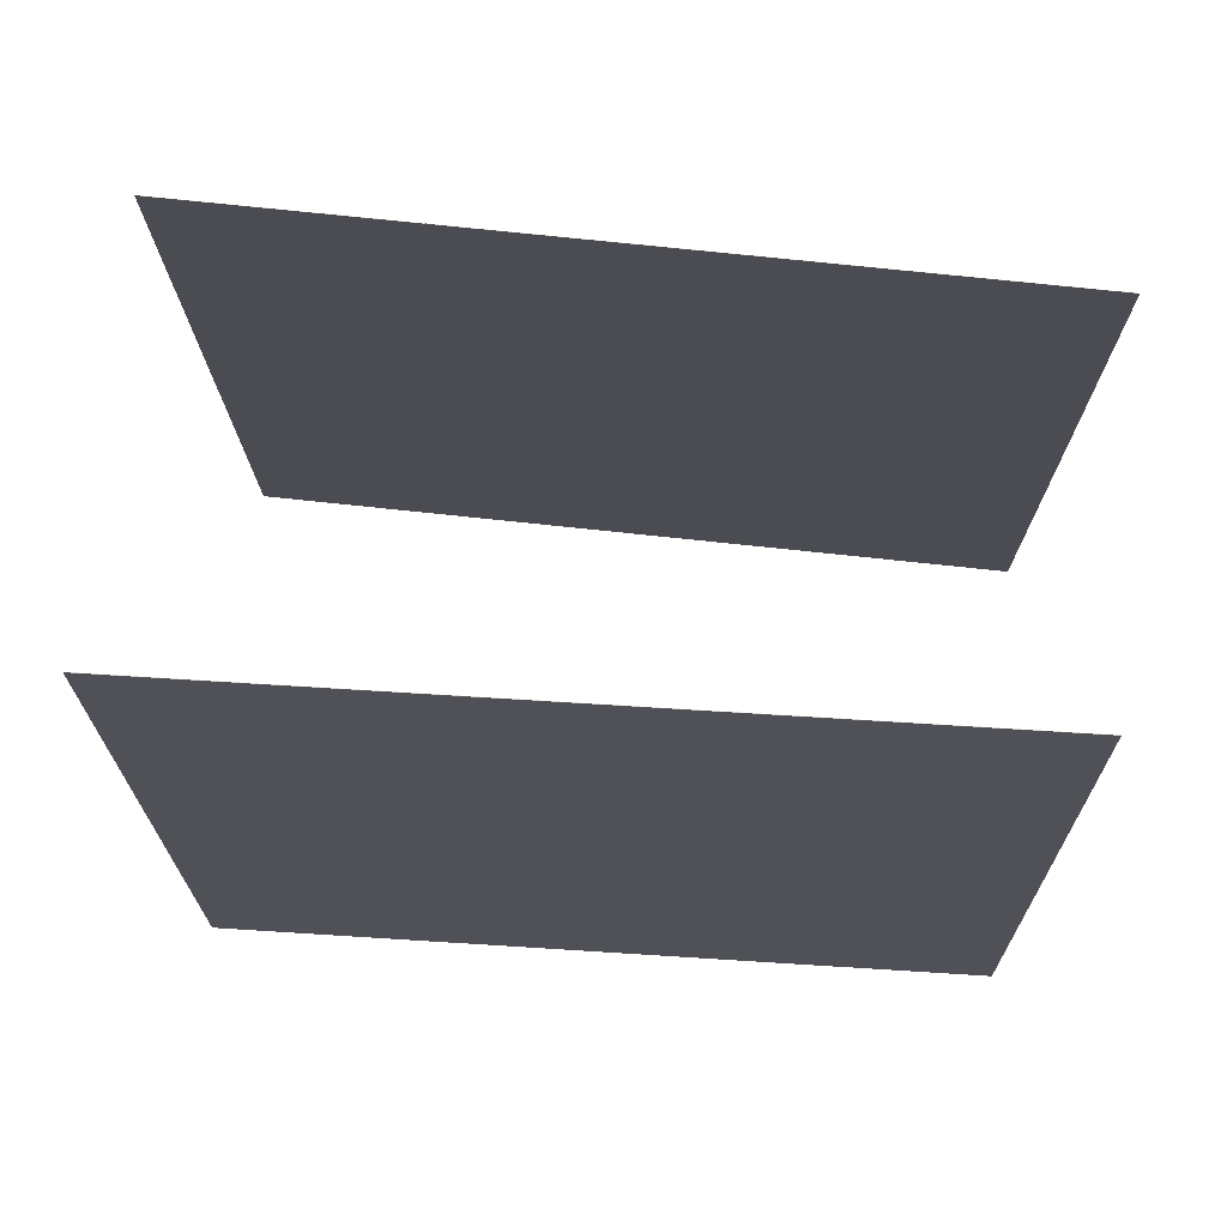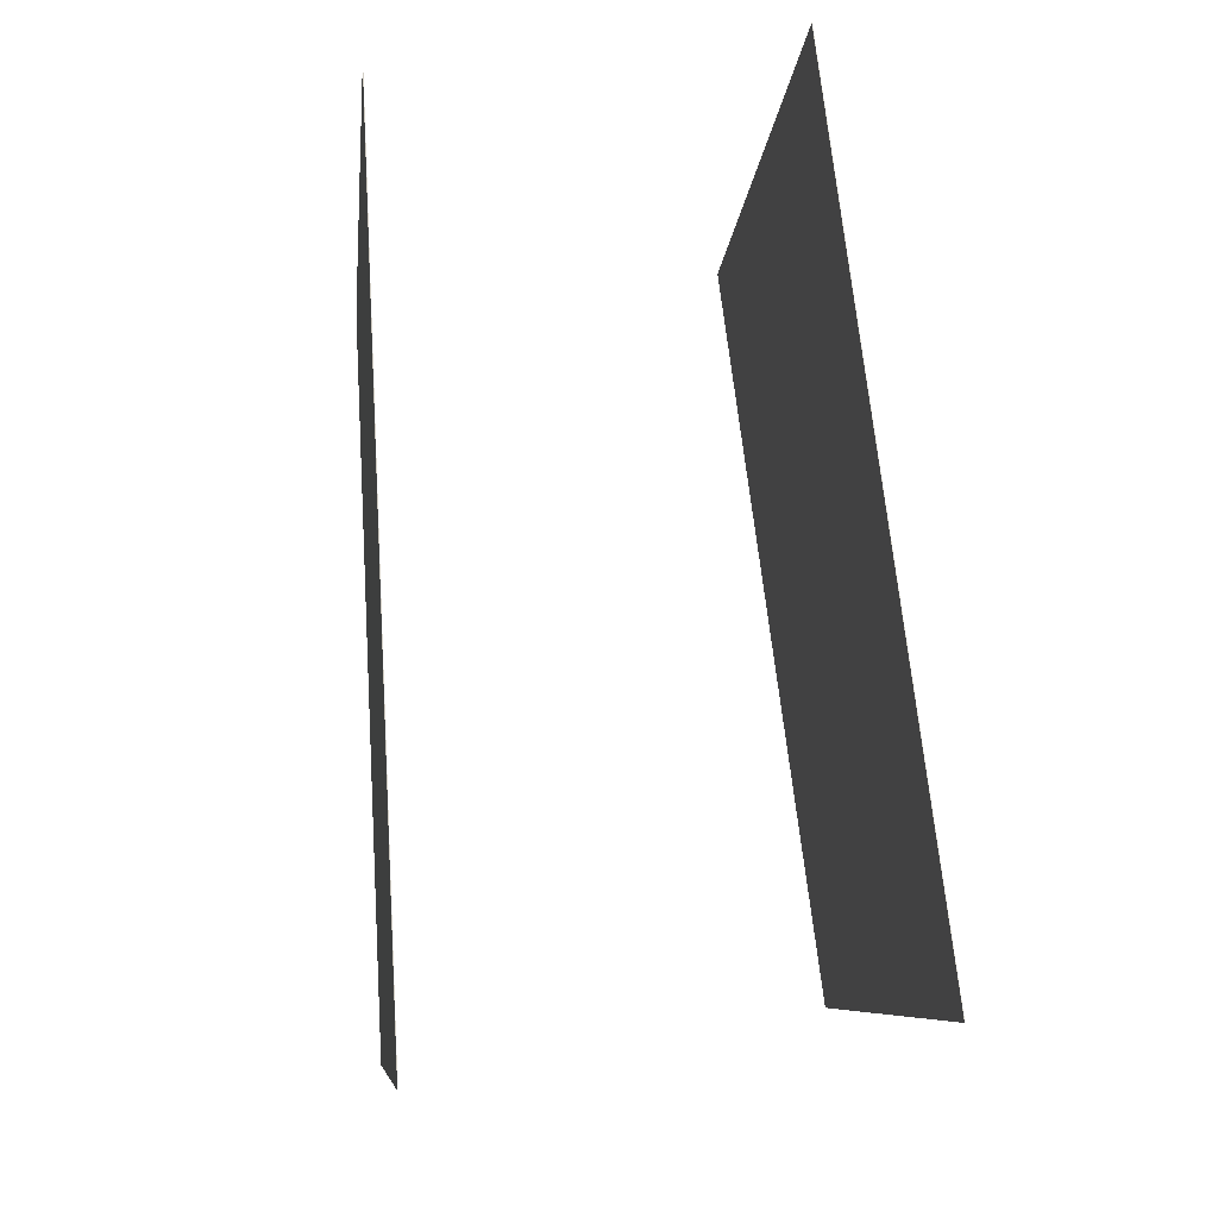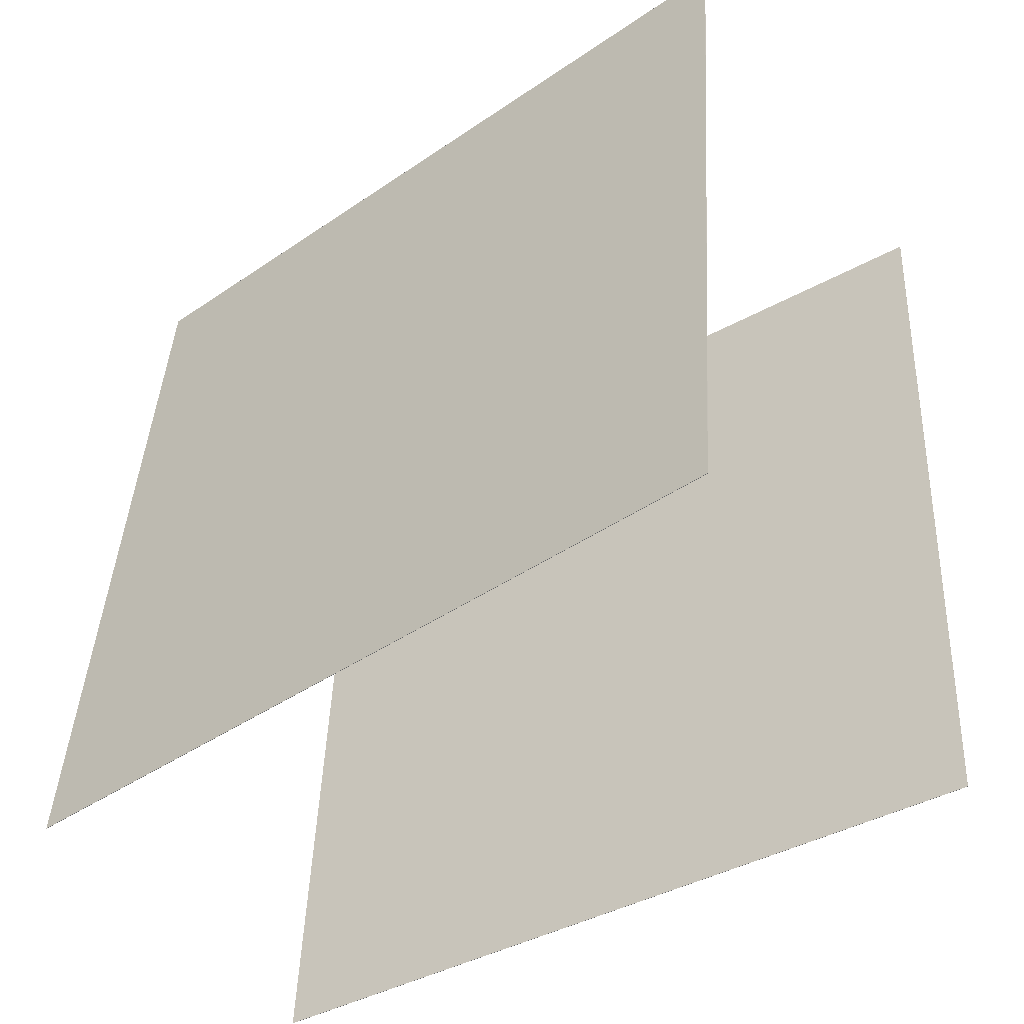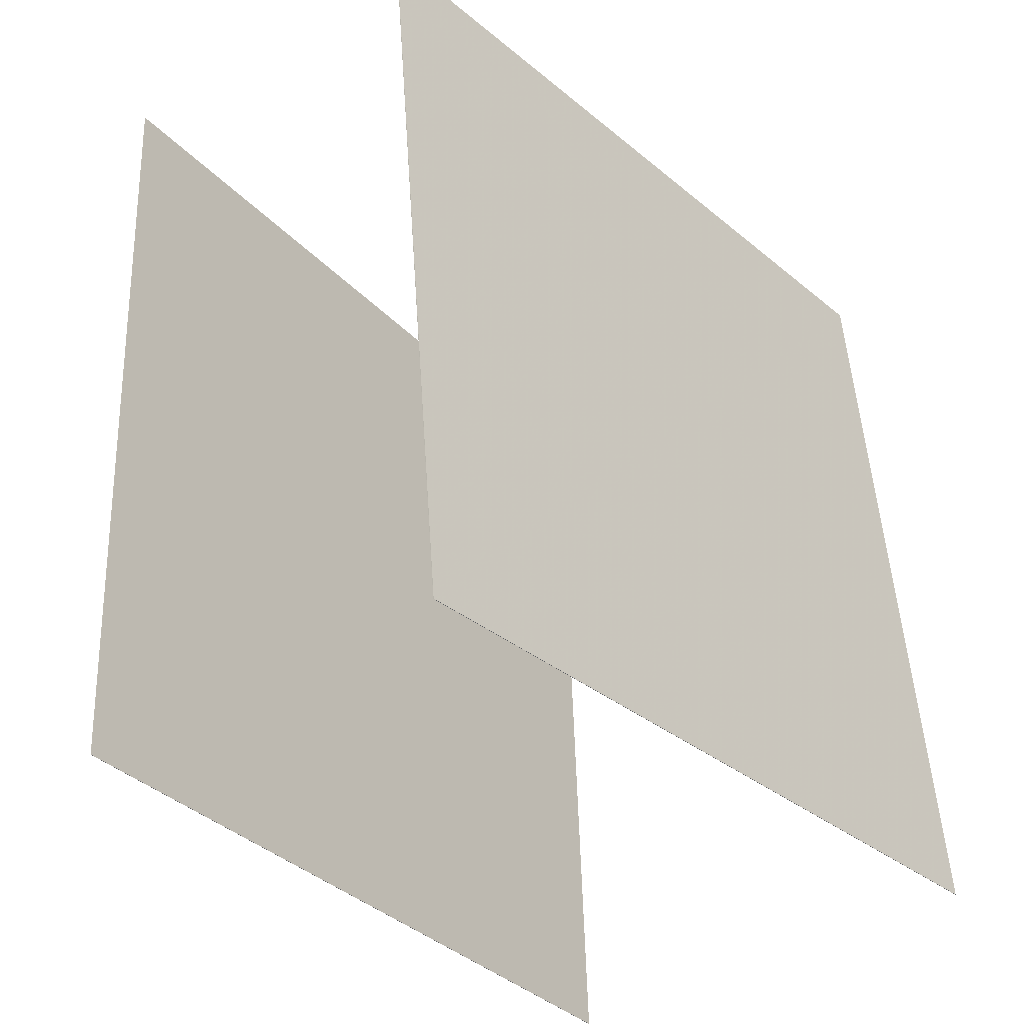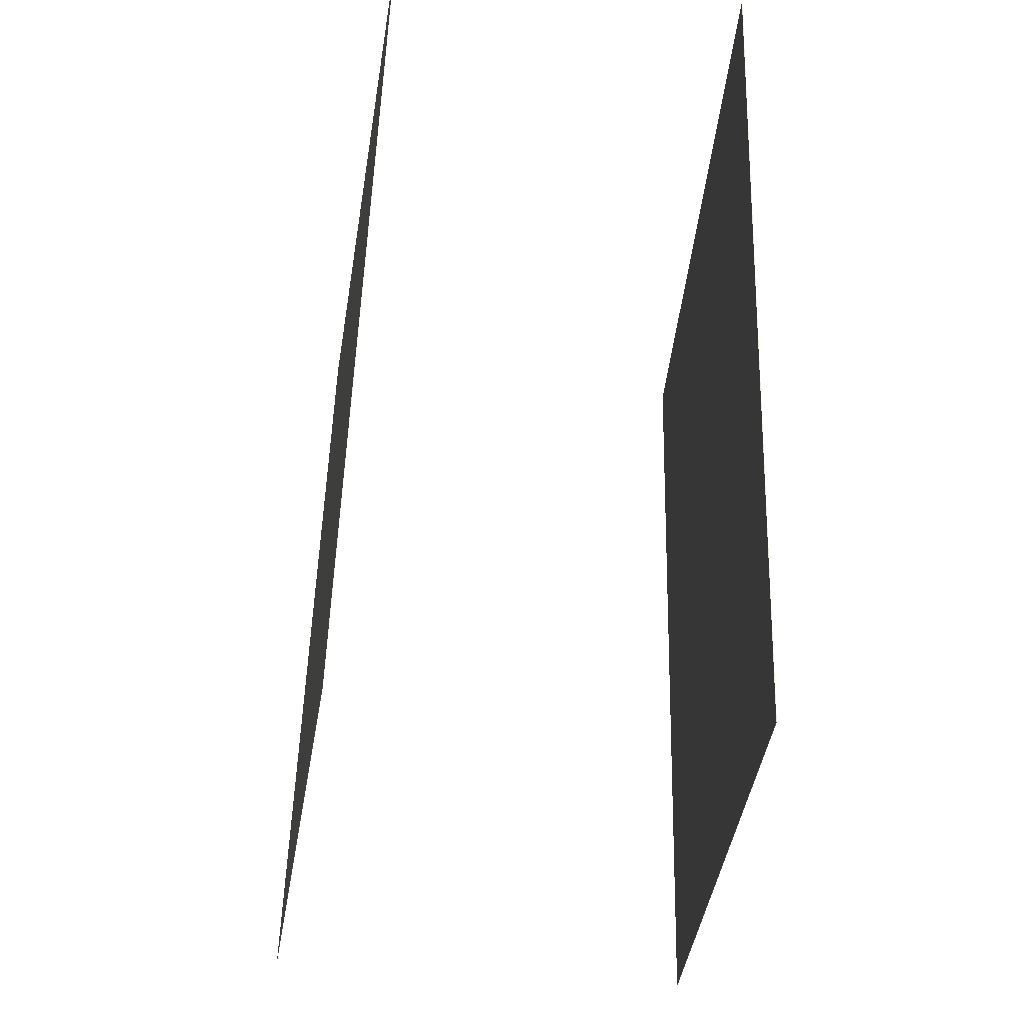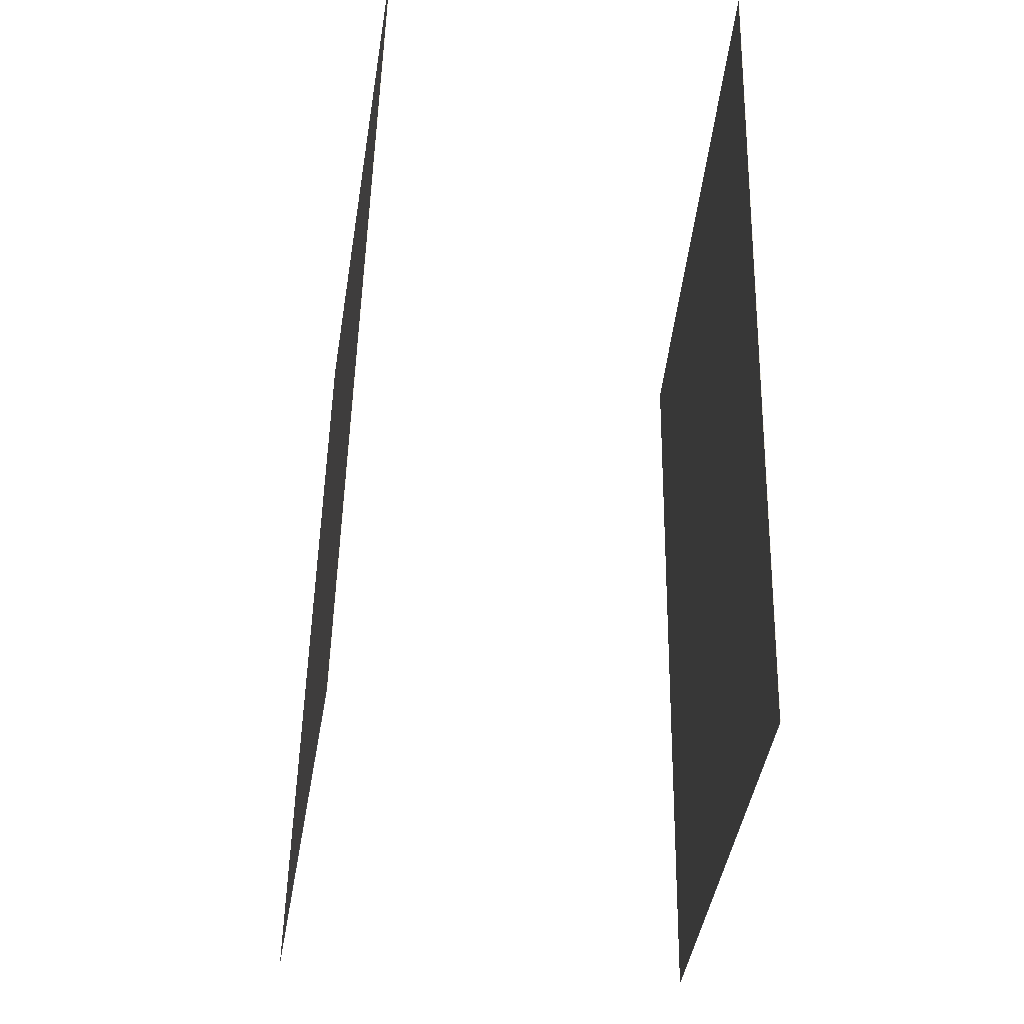
<metadata>
{"format":"obj","ext":"obj","renderer":"f3d","projection":"perspective","resolution":1024,"background":"white","views":[{"elev":67.0,"azim":98.9,"up":"+Z"},{"elev":-7.9,"azim":179.6,"up":"+Z"},{"elev":-43.0,"azim":131.7,"up":"+Y"},{"elev":-33.0,"azim":43.9,"up":"+Y"},{"elev":61.9,"azim":5.7,"up":"+Z"},{"elev":62.1,"azim":5.2,"up":"+Z"}]}
</metadata>
<code>
v 0.1749 0.4754 -0.5073
v 0.1744 0.4753 -0.5073
v 0.2192 0.4763 0.482
v 0.2188 0.4762 0.4821
v 0.2644 -0.5153 -0.5105
v 0.264 -0.5153 -0.5105
v 0.3088 -0.5144 0.4789
v 0.3083 -0.5144 0.4789
f 1.0 7.0 5.0
f 1.0 3.0 7.0
f 1.0 4.0 3.0
f 1.0 2.0 4.0
f 3.0 8.0 7.0
f 3.0 4.0 8.0
f 5.0 7.0 8.0
f 5.0 8.0 6.0
f 1.0 5.0 6.0
f 1.0 6.0 2.0
f 2.0 6.0 8.0
f 2.0 8.0 4.0
v -0.3117 -0.5591 -0.4379
v -0.1756 -0.545 0.5423
v -0.3591 0.4342 -0.4456
v -0.223 0.4483 0.5346
v -0.3113 -0.559 -0.4379
v -0.1752 -0.5449 0.5422
v -0.3588 0.4342 -0.4456
v -0.2226 0.4483 0.5345
f 9.0 15.0 13.0
f 9.0 11.0 15.0
f 9.0 12.0 11.0
f 9.0 10.0 12.0
f 11.0 16.0 15.0
f 11.0 12.0 16.0
f 13.0 15.0 16.0
f 13.0 16.0 14.0
f 9.0 13.0 14.0
f 9.0 14.0 10.0
f 10.0 14.0 16.0
f 10.0 16.0 12.0

</code>
